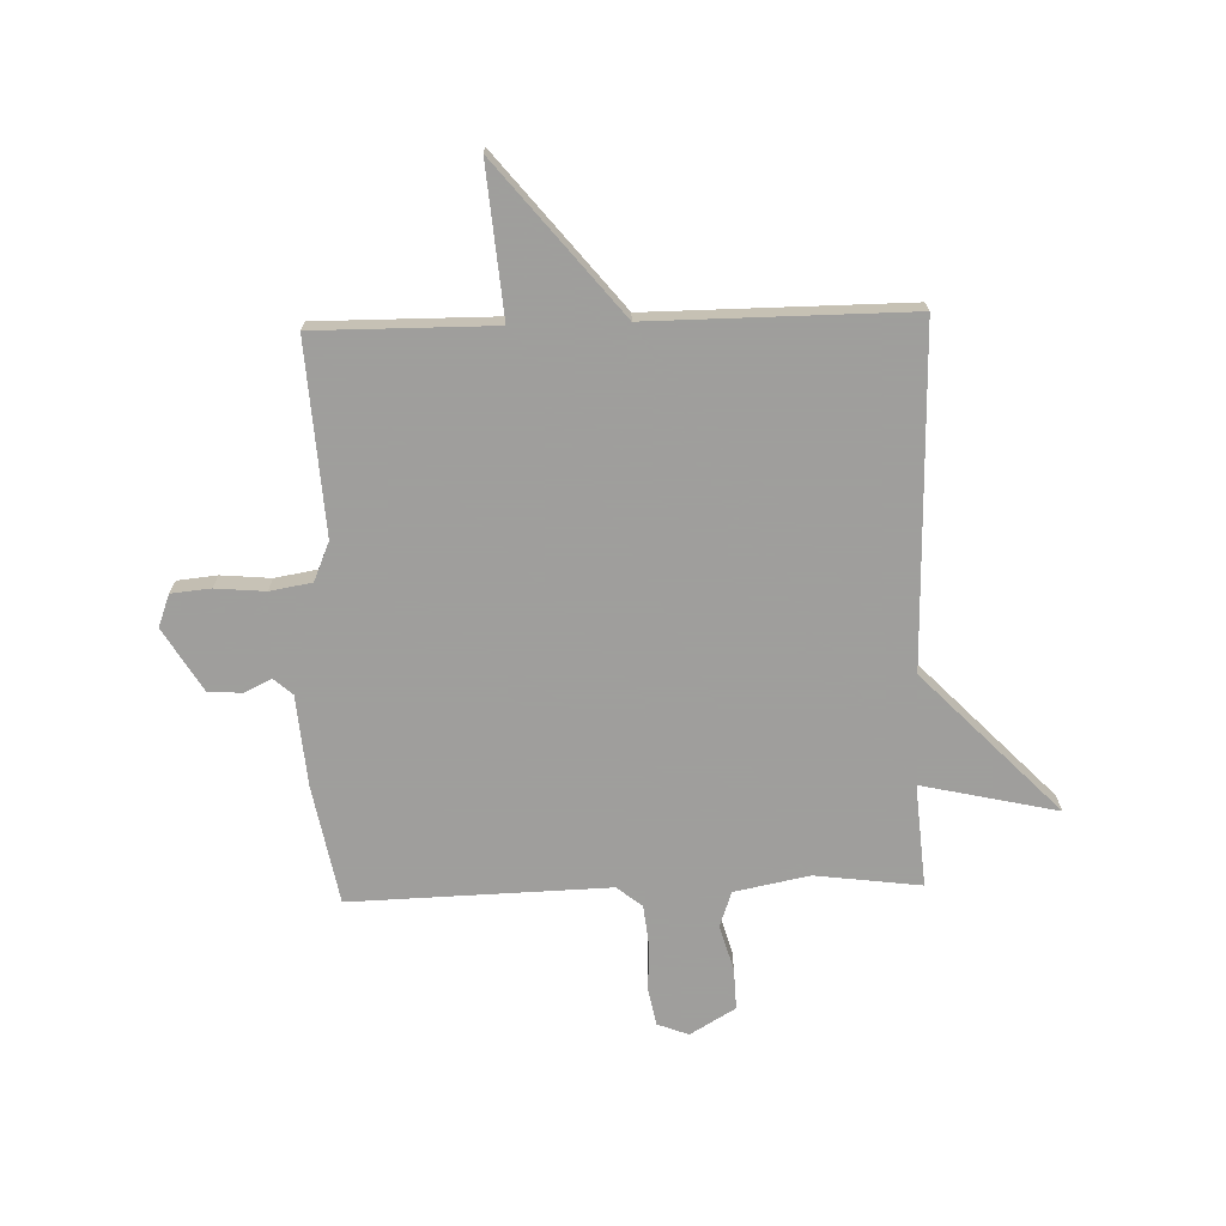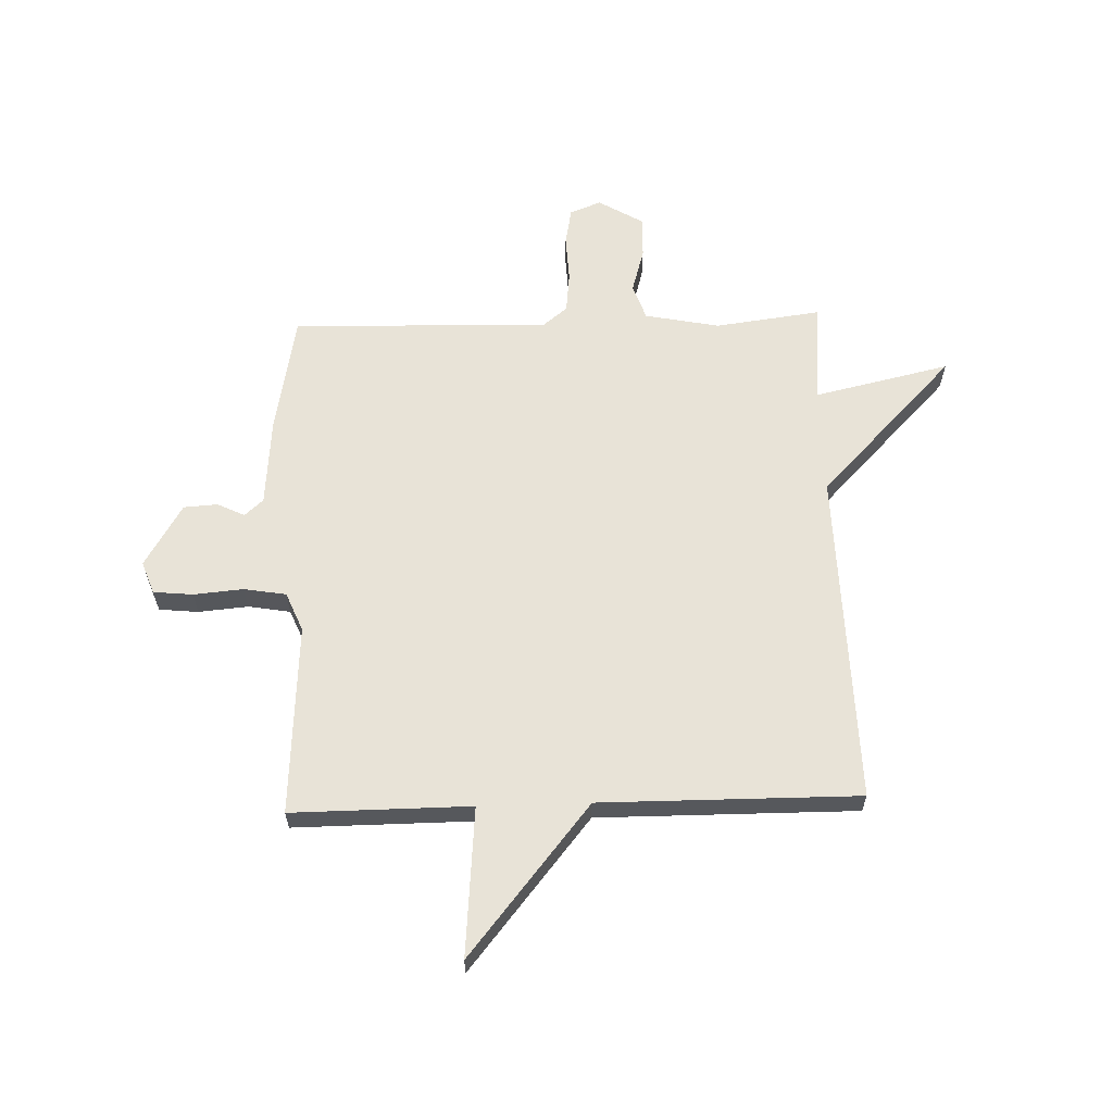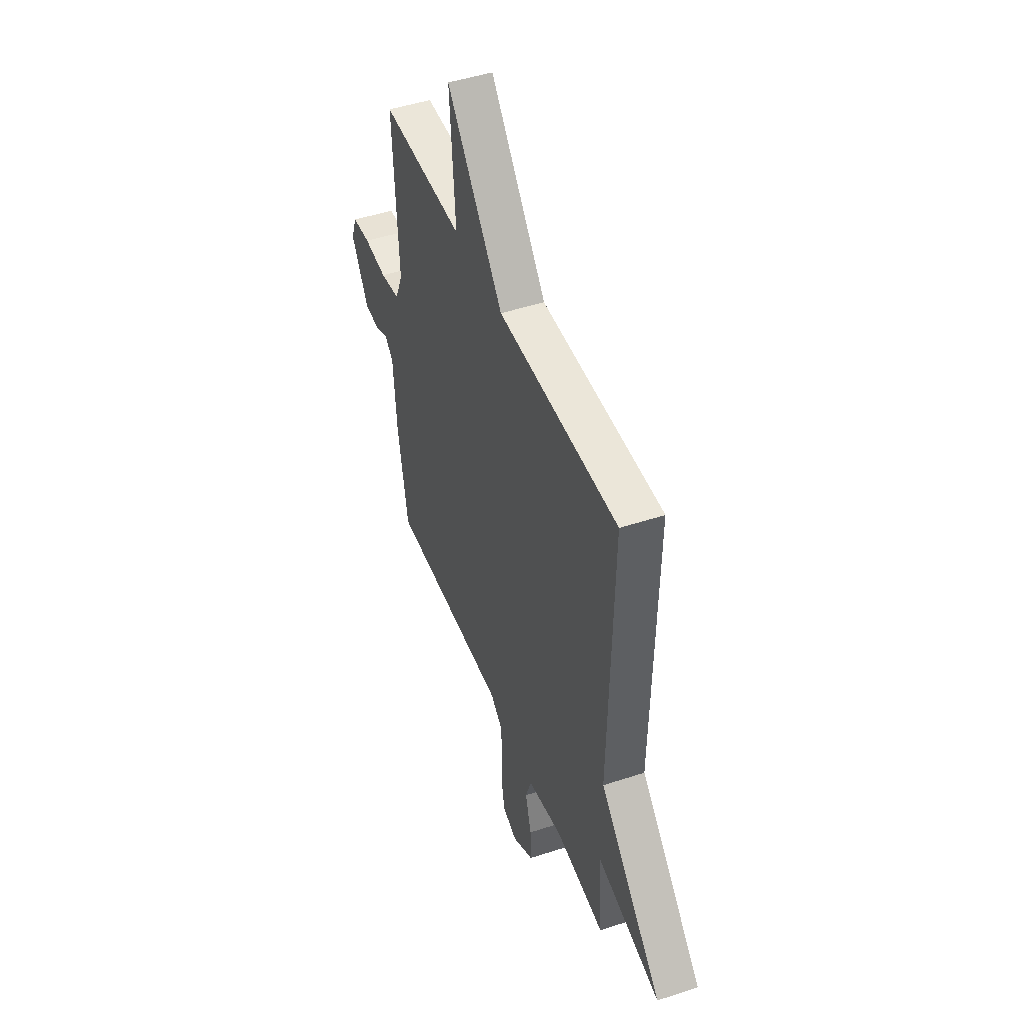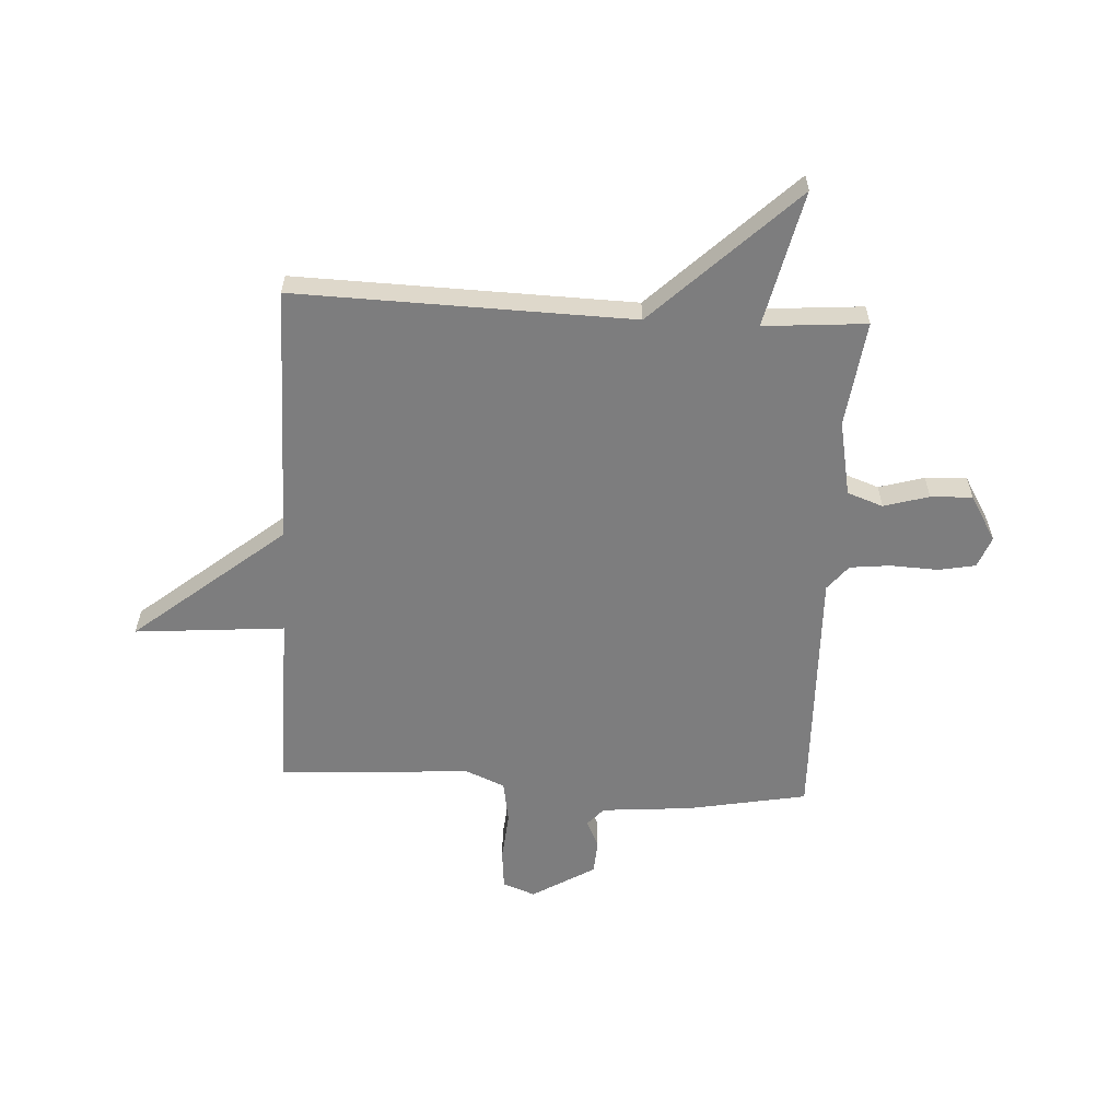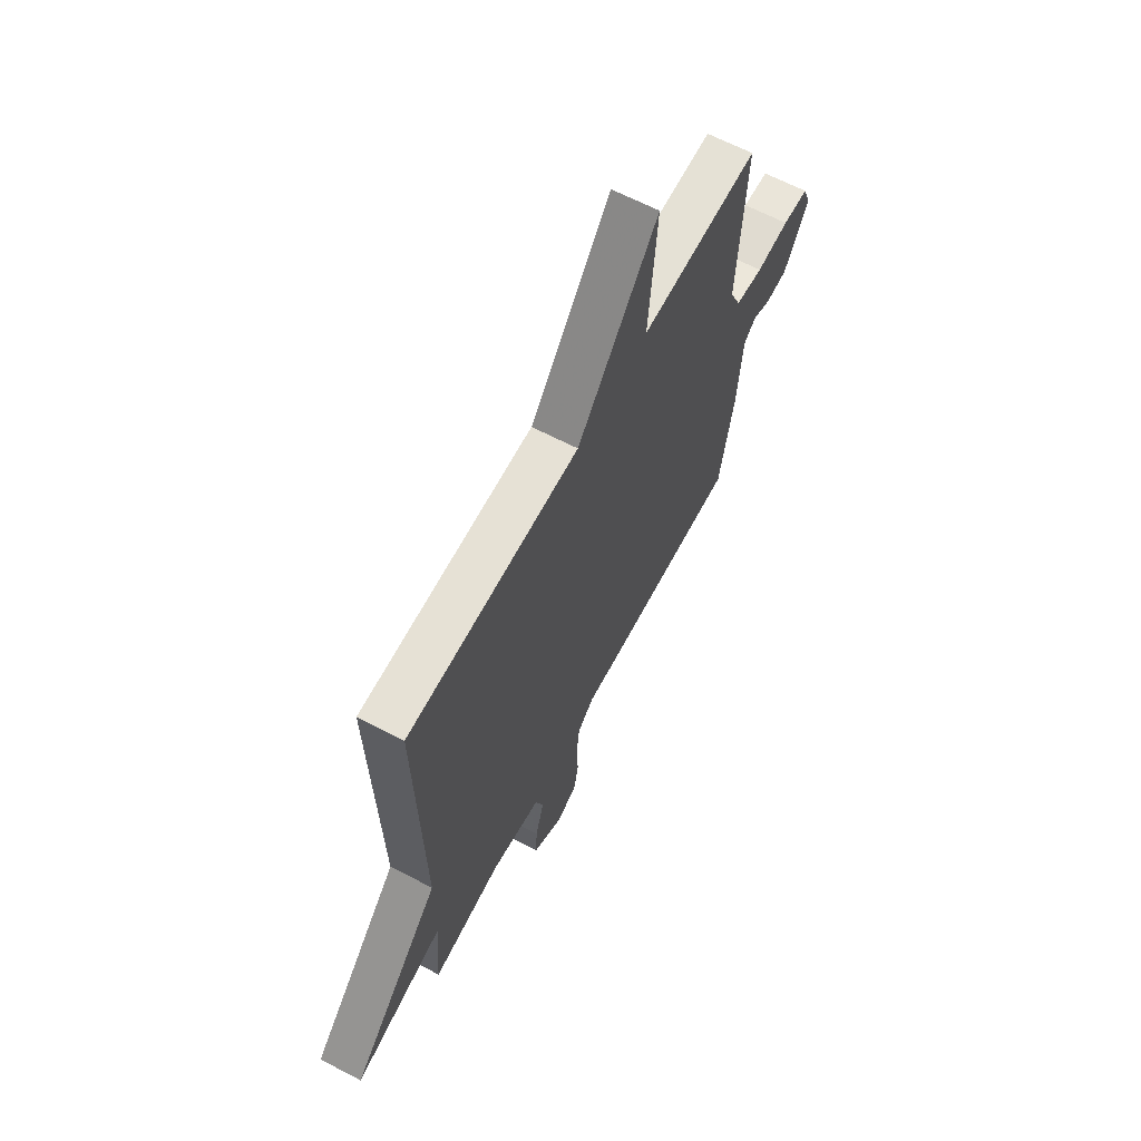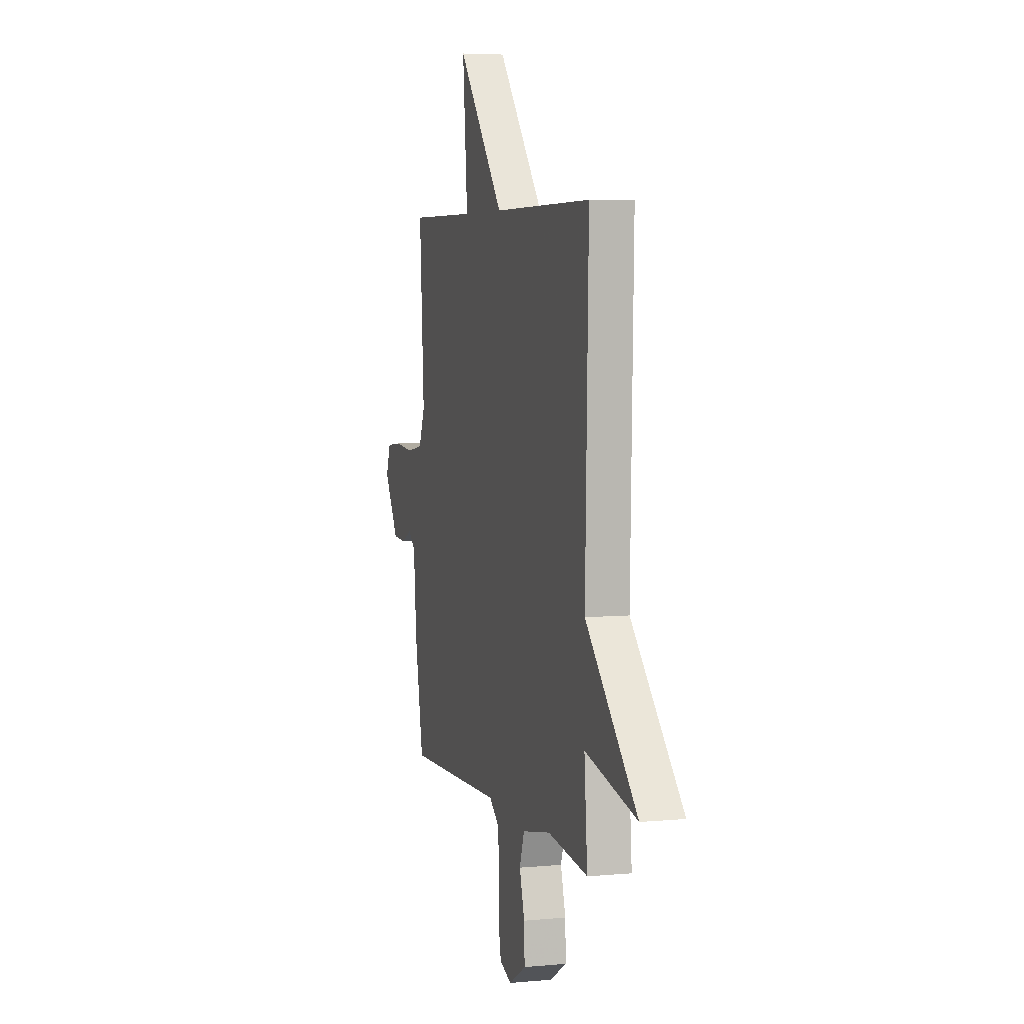
<metadata>
{"format":"obj","ext":"obj","renderer":"f3d","projection":"perspective","resolution":1024,"background":"white","views":[{"elev":-71.1,"azim":1.8,"up":"+Y"},{"elev":62.0,"azim":-1.8,"up":"+Y"},{"elev":47.0,"azim":69.5,"up":"+Z"},{"elev":-59.1,"azim":86.7,"up":"+Y"},{"elev":64.7,"azim":117.7,"up":"+Z"},{"elev":5.2,"azim":73.7,"up":"+Z"}]}
</metadata>
<code>
v 0.5 0.07 -0.5
v 0.307 0.07 -0.475
v 0.17 0.07 -0.502
v 0.147 0.07 -0.567
v 0.171 0.07 -0.649
v 0.174 0.07 -0.725
v 0.091 0.07 -0.774
v 0.034 0.07 -0.752
v 0.021 0.07 -0.684
v 0.025 0.07 -0.598
v 0.017 0.07 -0.524
v -0.029 0.07 -0.487
v -0.5 0.07 -0.5
v -0.541 0.07 -0.282
v -0.555 0.07 -0.117
v -0.589 0.07 -0.087
v -0.639 0.07 -0.111
v -0.701 0.07 -0.107
v -0.77 0.07 0.008
v -0.748 0.07 0.067
v -0.676 0.07 0.074
v -0.585 0.07 0.066
v -0.508 0.07 0.079
v -0.478 0.07 0.15
v -0.5 0.07 0.5
v -0.173 0.07 0.498
v -0.196 0.07 0.771
v 0.027 0.07 0.498
v 0.5 0.07 0.5
v 0.485 0.07 -0.113
v 0.733 0.07 -0.369
v 0.485 0.07 -0.313
v 0.5 0 -0.5
v 0.307 0 -0.475
v 0.17 0 -0.502
v 0.147 0 -0.567
v 0.171 0 -0.649
v 0.174 0 -0.725
v 0.091 0 -0.774
v 0.034 0 -0.752
v 0.021 0 -0.684
v 0.025 0 -0.598
v 0.017 0 -0.524
v -0.029 0 -0.487
v -0.5 0 -0.5
v -0.541 0 -0.282
v -0.555 0 -0.117
v -0.589 0 -0.087
v -0.639 0 -0.111
v -0.701 0 -0.107
v -0.77 0 0.008
v -0.748 0 0.067
v -0.676 0 0.074
v -0.585 0 0.066
v -0.508 0 0.079
v -0.478 0 0.15
v -0.5 0 0.5
v -0.173 0 0.498
v -0.196 0 0.771
v 0.027 0 0.498
v 0.5 0 0.5
v 0.485 0 -0.113
v 0.733 0 -0.369
v 0.485 0 -0.313
f 30 31 32
f 28 29 30
f 28 30 32
f 27 28 32
f 26 27 32
f 32 1 2
f 26 32 2
f 25 26 2
f 24 25 2
f 20 21 22
f 19 20 22
f 18 19 22
f 17 18 22
f 16 17 22
f 15 16 22 23
f 23 24 2
f 15 23 2
f 14 15 2
f 13 14 2
f 12 13 2
f 8 9 10
f 7 8 10
f 6 7 10
f 5 6 10
f 4 5 10
f 3 4 10 11
f 2 3 11 12
f 64 63 62
f 62 61 60
f 64 62 60
f 64 60 59
f 64 59 58
f 34 33 64
f 34 64 58
f 34 58 57
f 34 57 56
f 54 53 52
f 54 52 51
f 54 51 50
f 54 50 49
f 54 49 48
f 55 54 48 47
f 34 56 55
f 34 55 47
f 34 47 46
f 34 46 45
f 34 45 44
f 42 41 40
f 42 40 39
f 42 39 38
f 42 38 37
f 42 37 36
f 43 42 36 35
f 44 43 35 34
f 1 33 34 2
f 2 34 35 3
f 3 35 36 4
f 4 36 37 5
f 5 37 38 6
f 6 38 39 7
f 7 39 40 8
f 8 40 41 9
f 9 41 42 10
f 10 42 43 11
f 11 43 44 12
f 12 44 45 13
f 13 45 46 14
f 14 46 47 15
f 15 47 48 16
f 16 48 49 17
f 17 49 50 18
f 18 50 51 19
f 19 51 52 20
f 20 52 53 21
f 21 53 54 22
f 22 54 55 23
f 23 55 56 24
f 24 56 57 25
f 25 57 58 26
f 26 58 59 27
f 27 59 60 28
f 28 60 61 29
f 29 61 62 30
f 30 62 63 31
f 31 63 64 32
f 32 64 33 1

</code>
